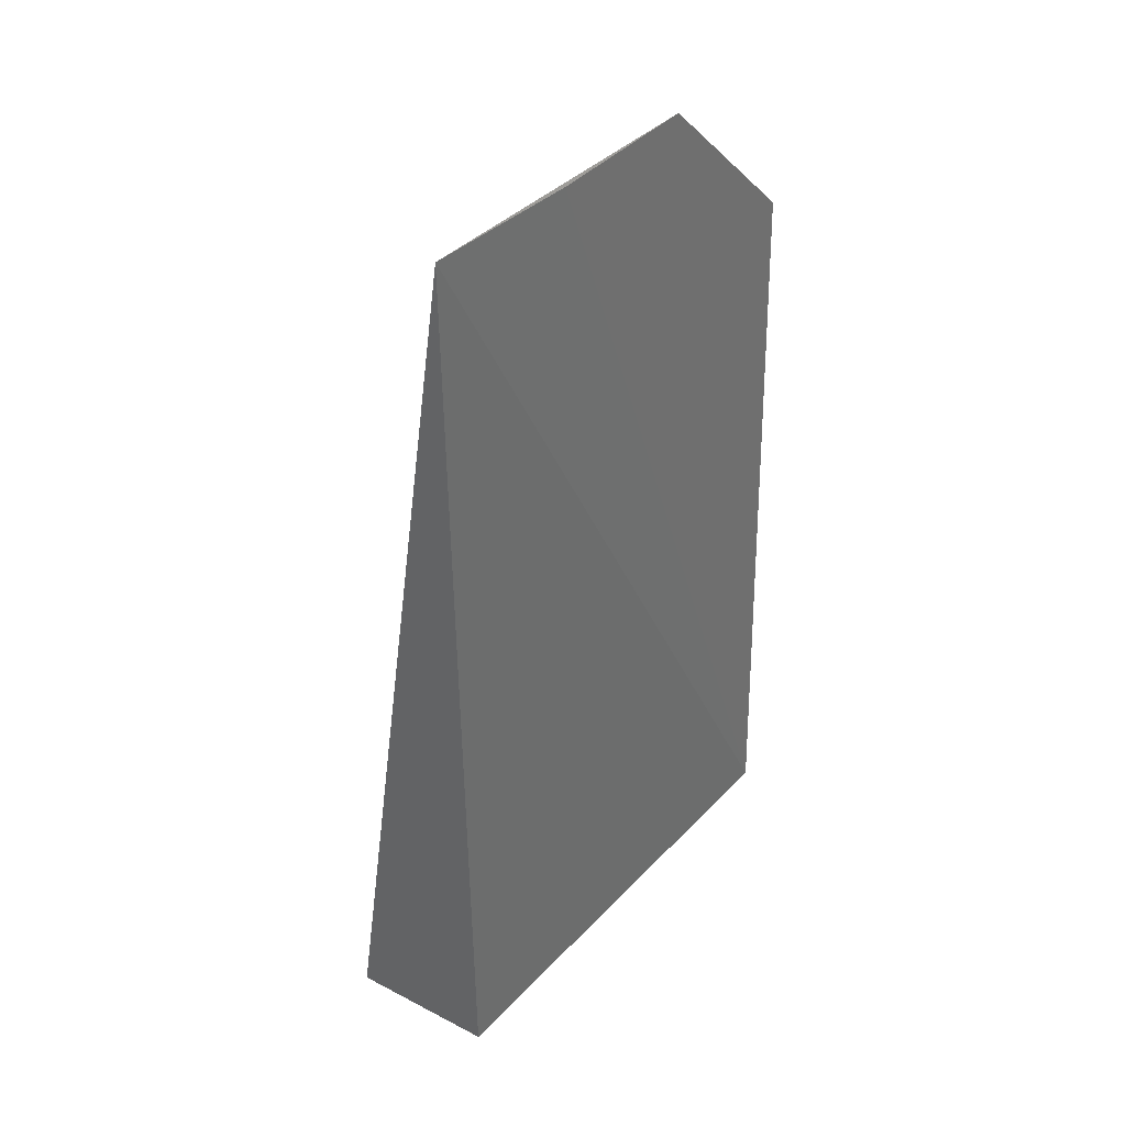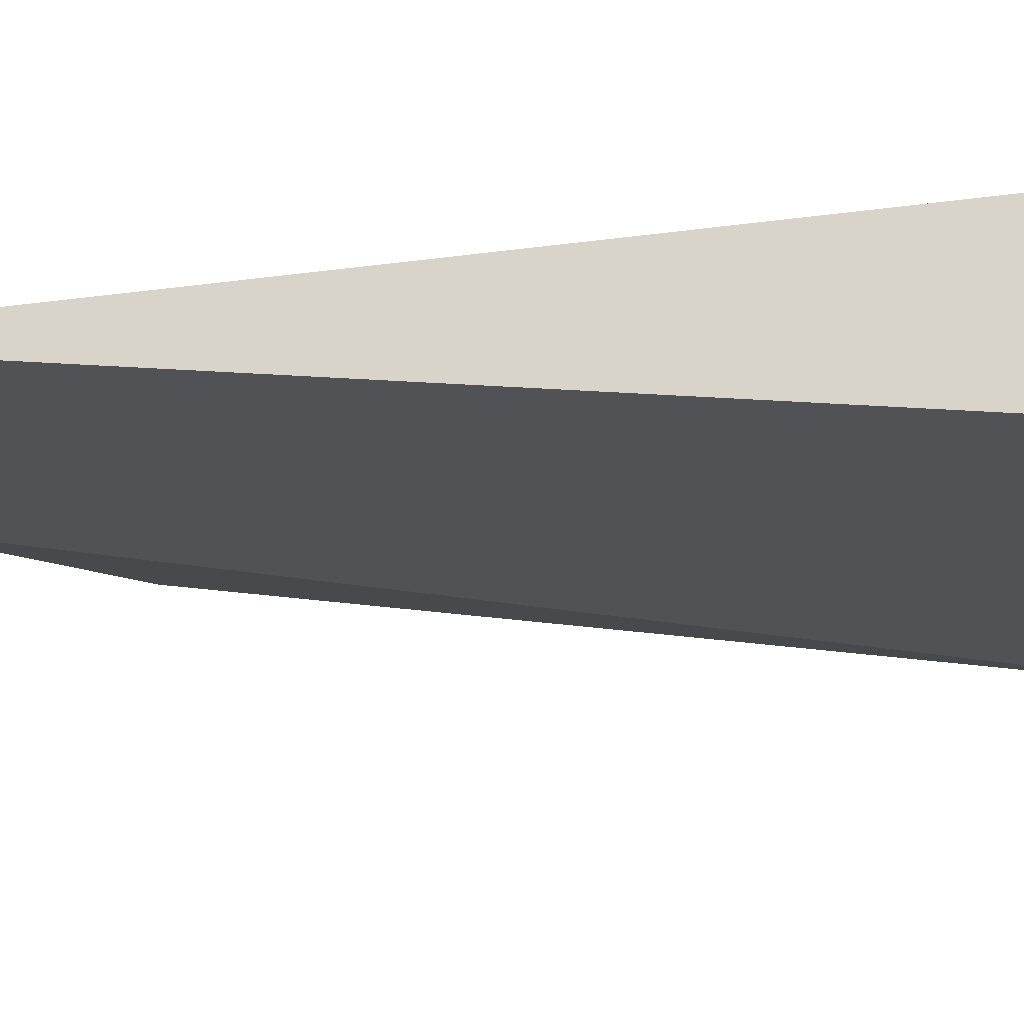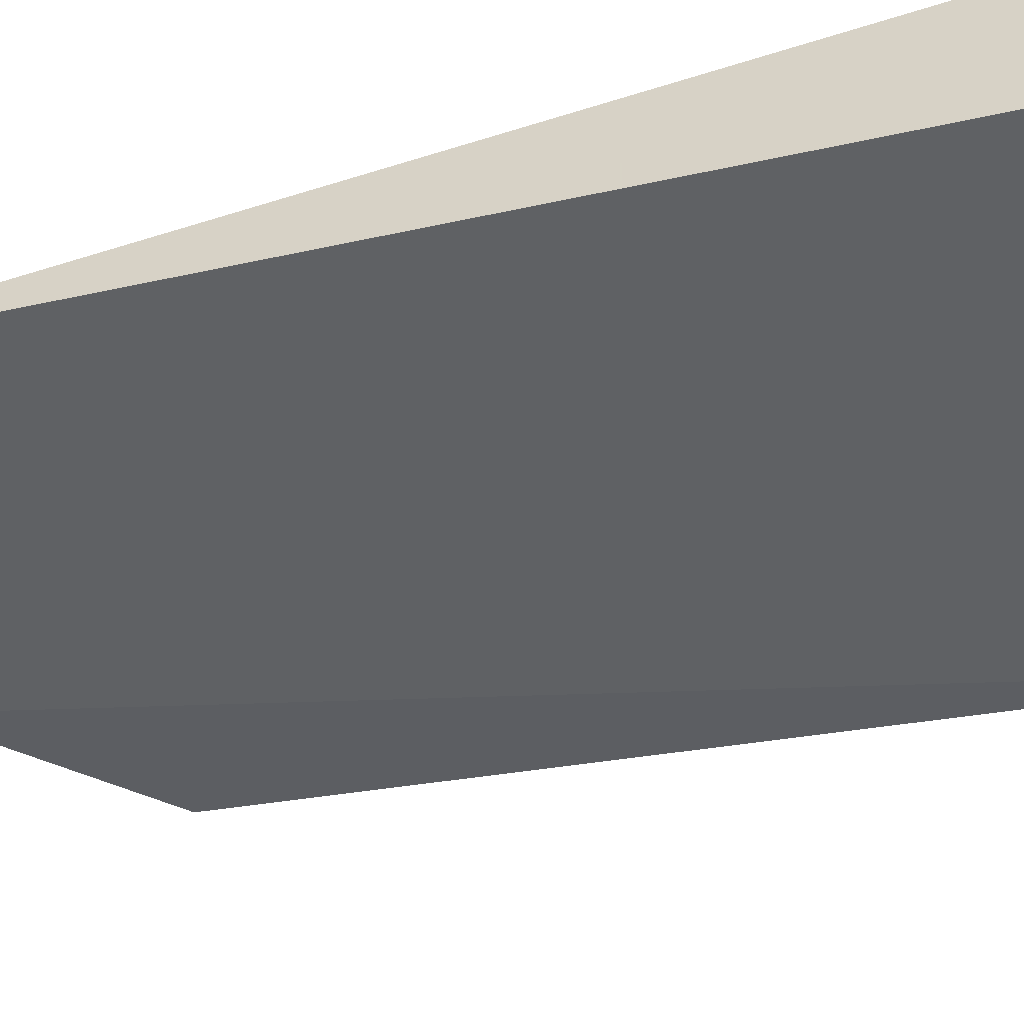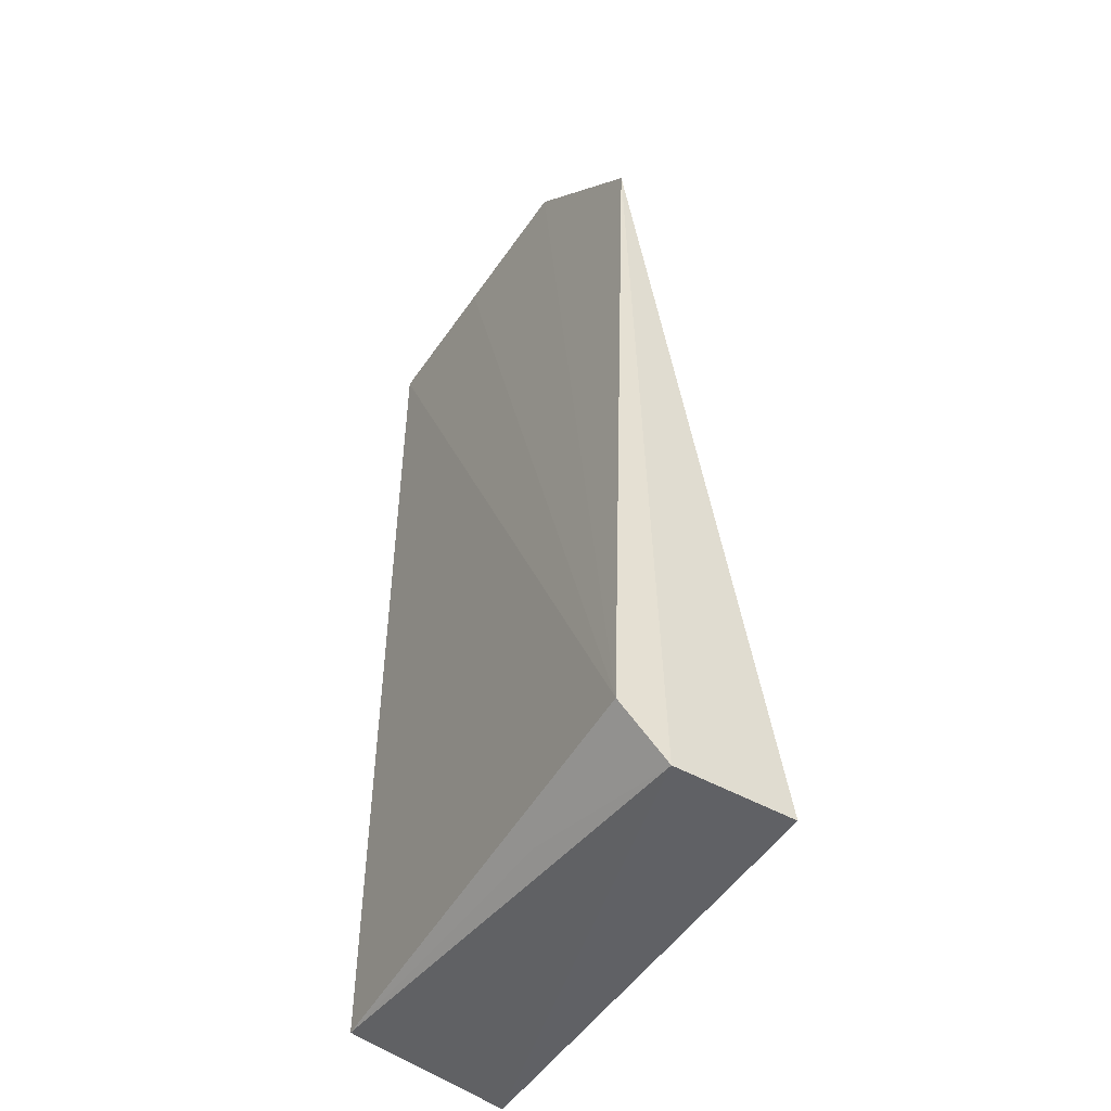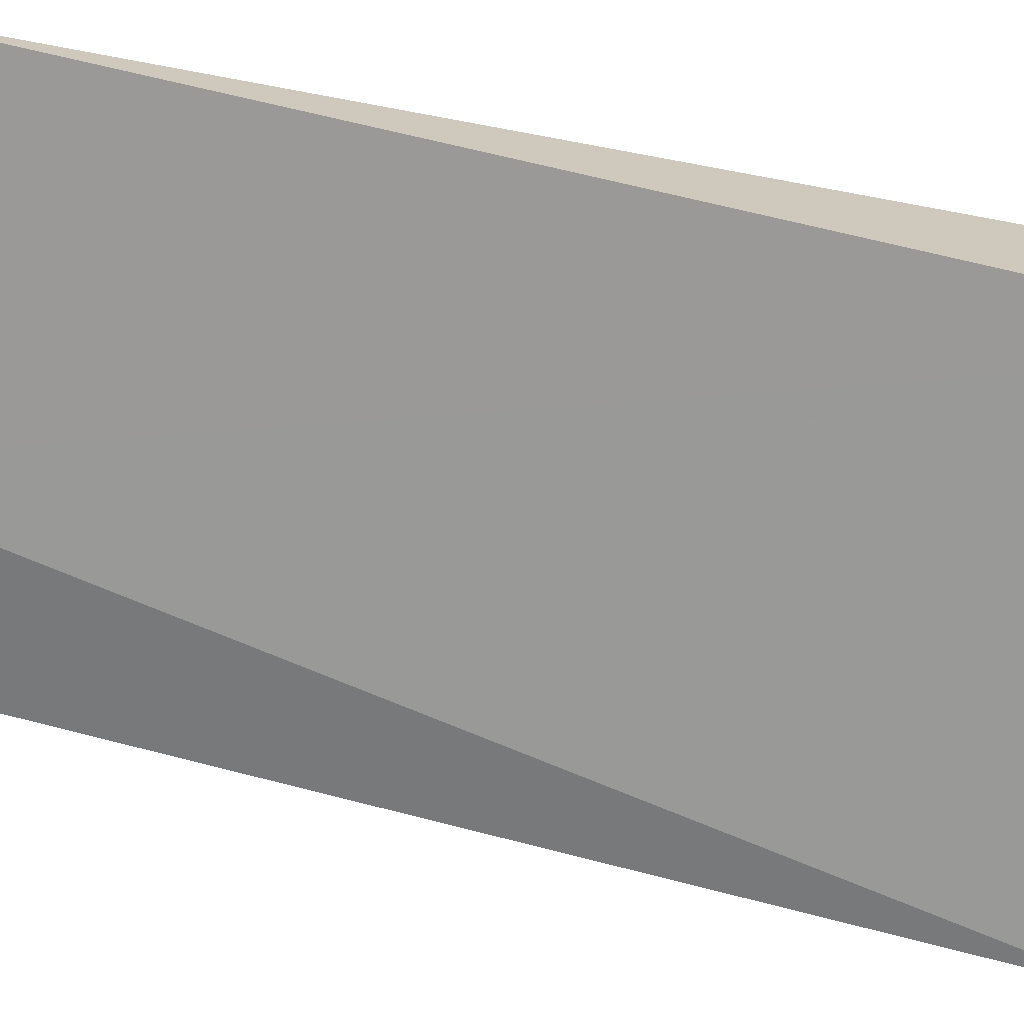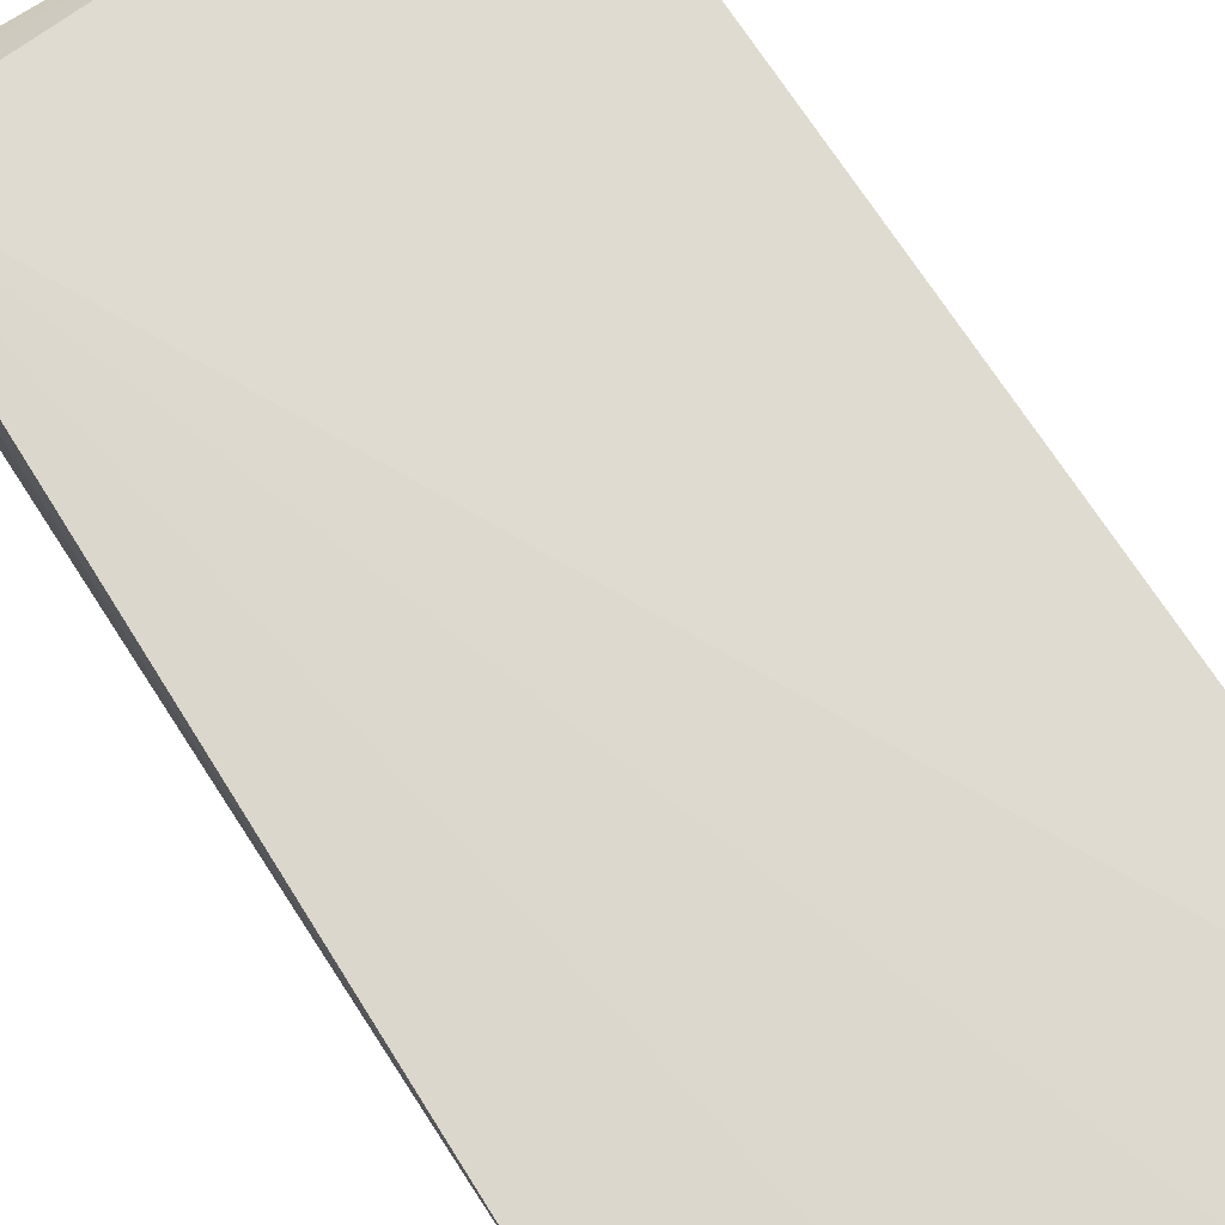
<metadata>
{"format":"obj","ext":"obj","renderer":"f3d","projection":"perspective","resolution":1024,"background":"white","views":[{"elev":39.5,"azim":-50.9,"up":"+Y"},{"elev":-22.2,"azim":-76.9,"up":"+Z"},{"elev":-52.2,"azim":-71.1,"up":"+Z"},{"elev":-46.7,"azim":58.2,"up":"+Y"},{"elev":-68.9,"azim":-100.6,"up":"+Z"},{"elev":70.8,"azim":147.4,"up":"+Z"}]}
</metadata>
<code>
v 0.101 -0.496 0.2396
v 0.1004 -0.4959 0.2155
v 0.1016 -0.3409 0.2447
v 0.009645 -0.3102 0.2447
v 0.01013 -0.499 0.215
v 0.07102 -0.3104 0.2444
v 0.1006 -0.4864 0.249
v 0.01045 -0.4941 0.2464
v 0.04052 -0.3109 0.2448
v 0.0697 -0.4926 0.2447
f 1 2 3
f 5 2 1
f 6 3 2
f 6 5 4
f 6 2 5
f 7 1 3
f 7 3 6
f 8 5 1
f 8 7 4
f 8 4 5
f 9 7 6
f 9 6 4
f 9 4 7
f 10 8 1
f 10 1 7
f 10 7 8

</code>
